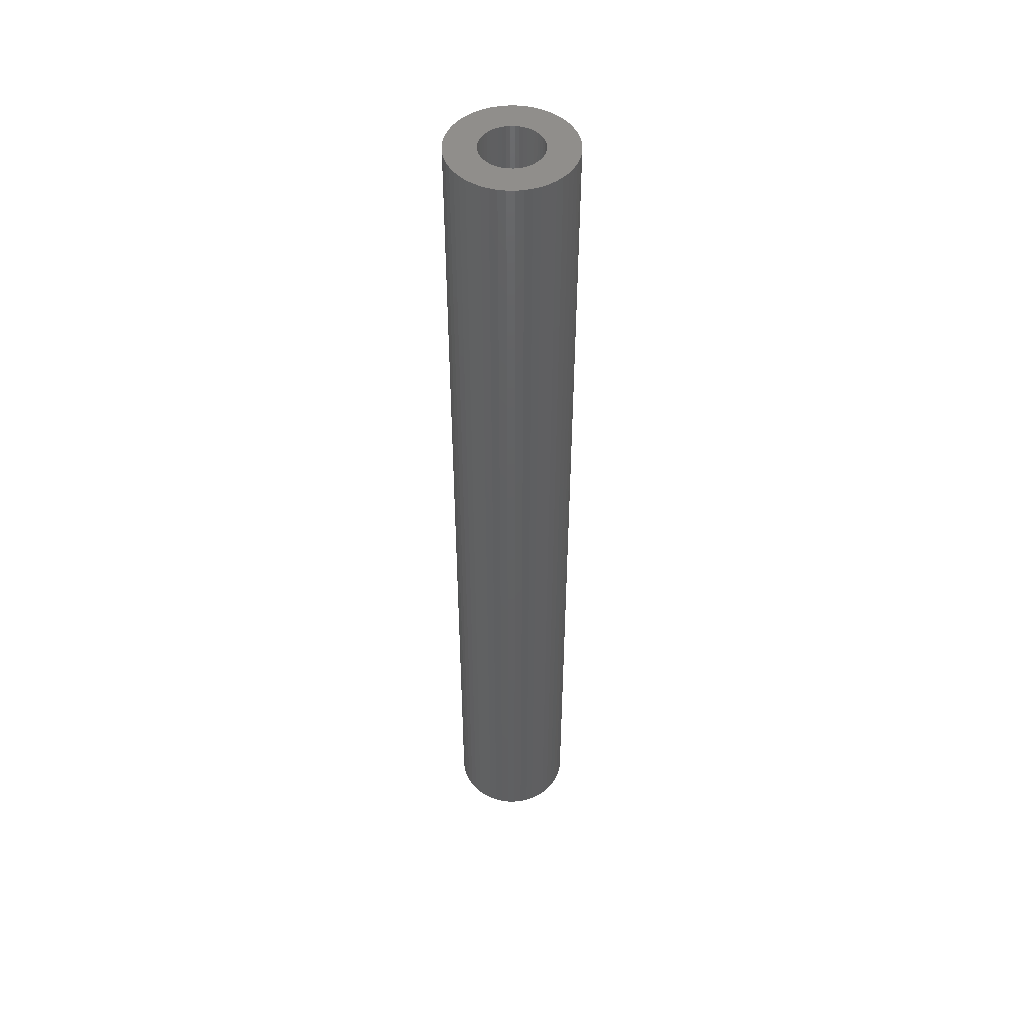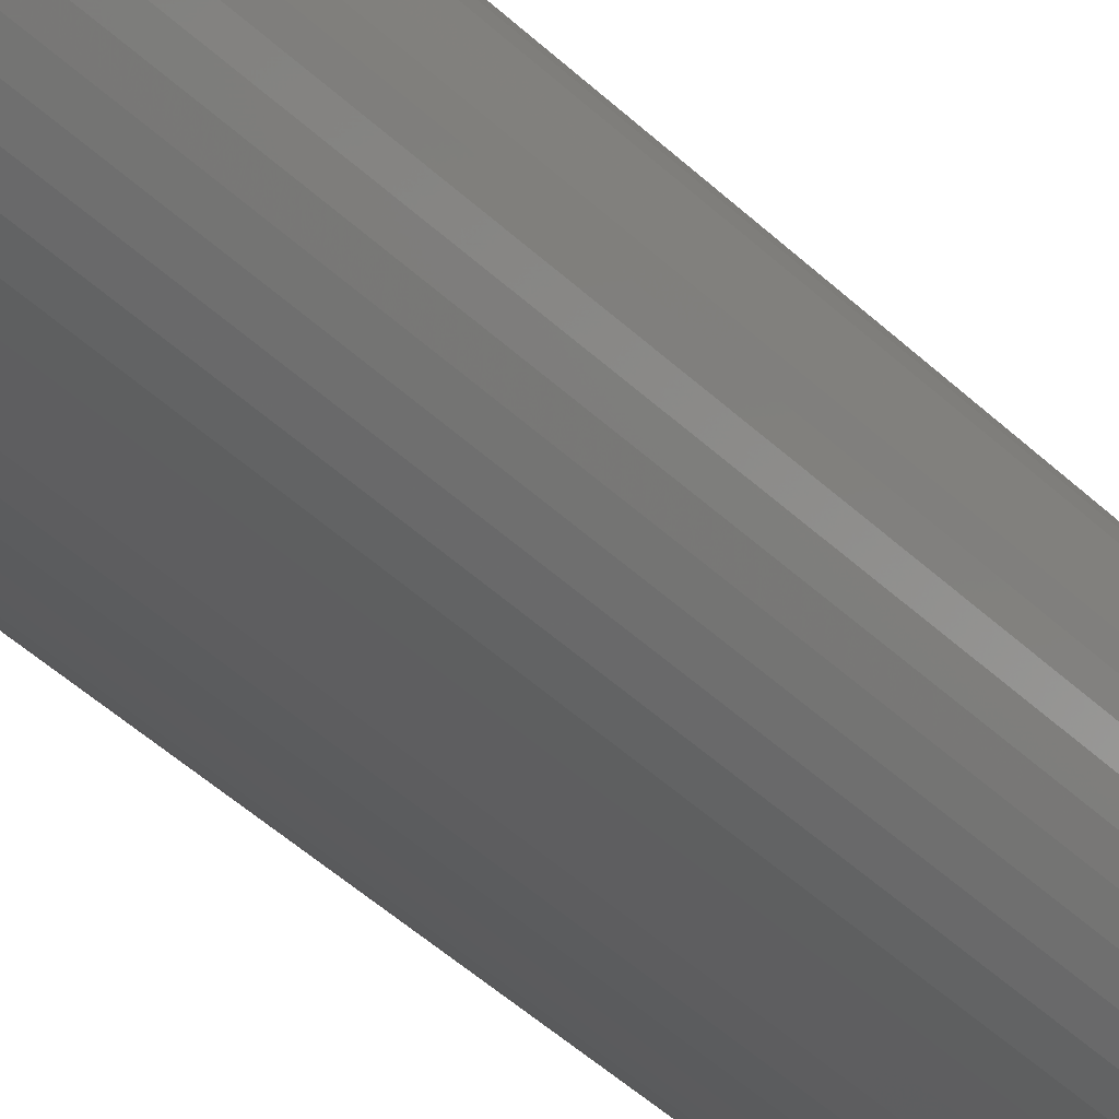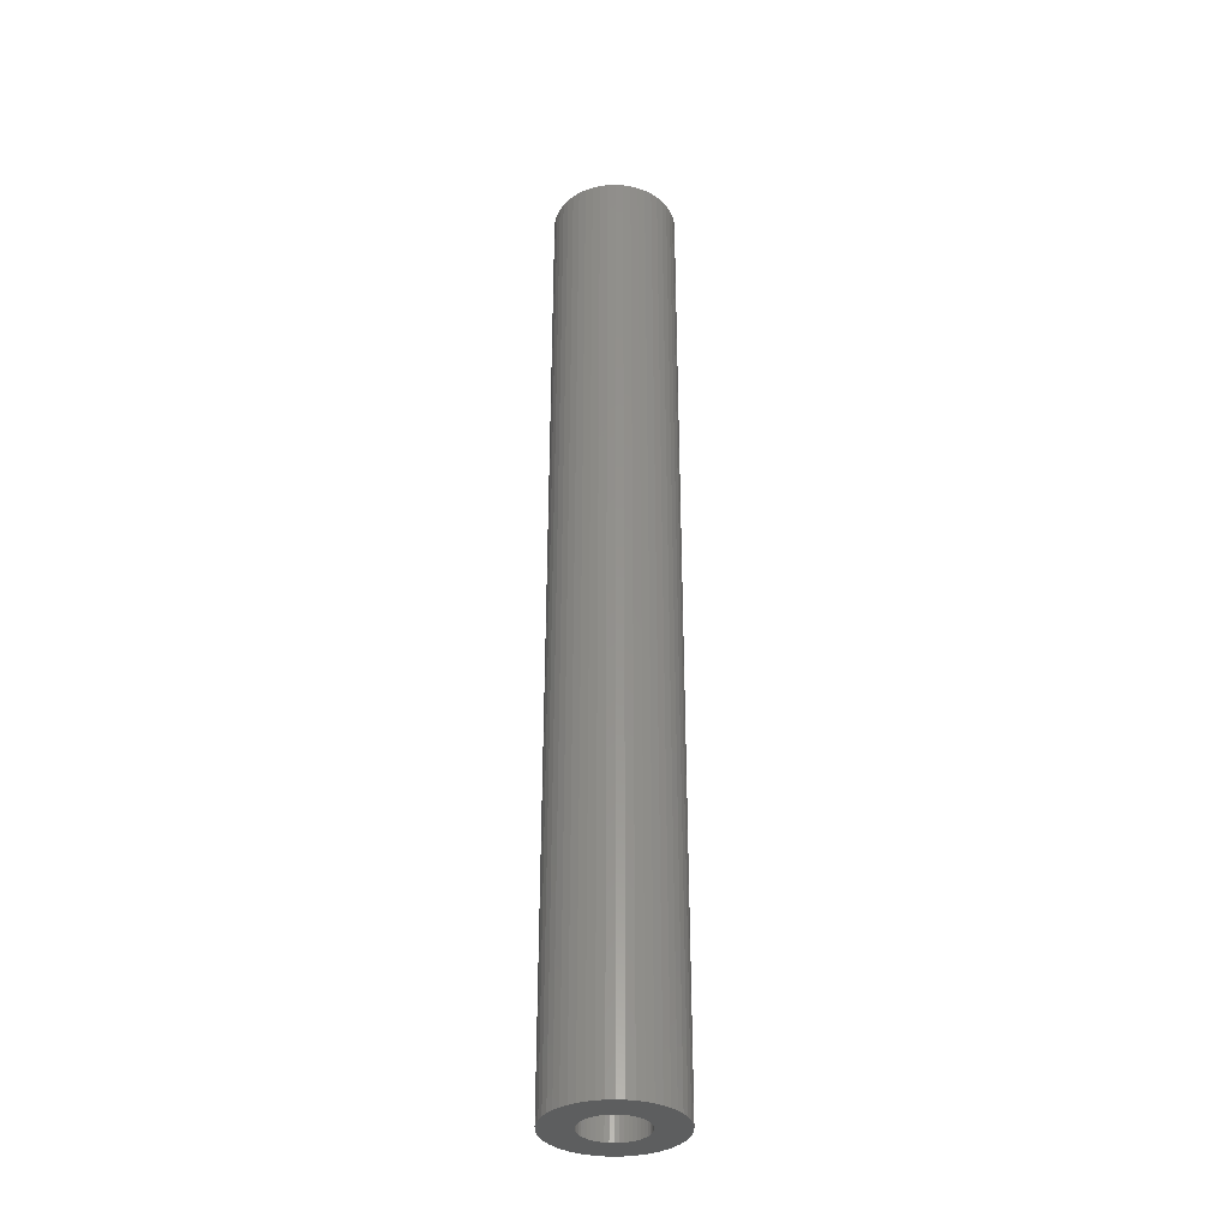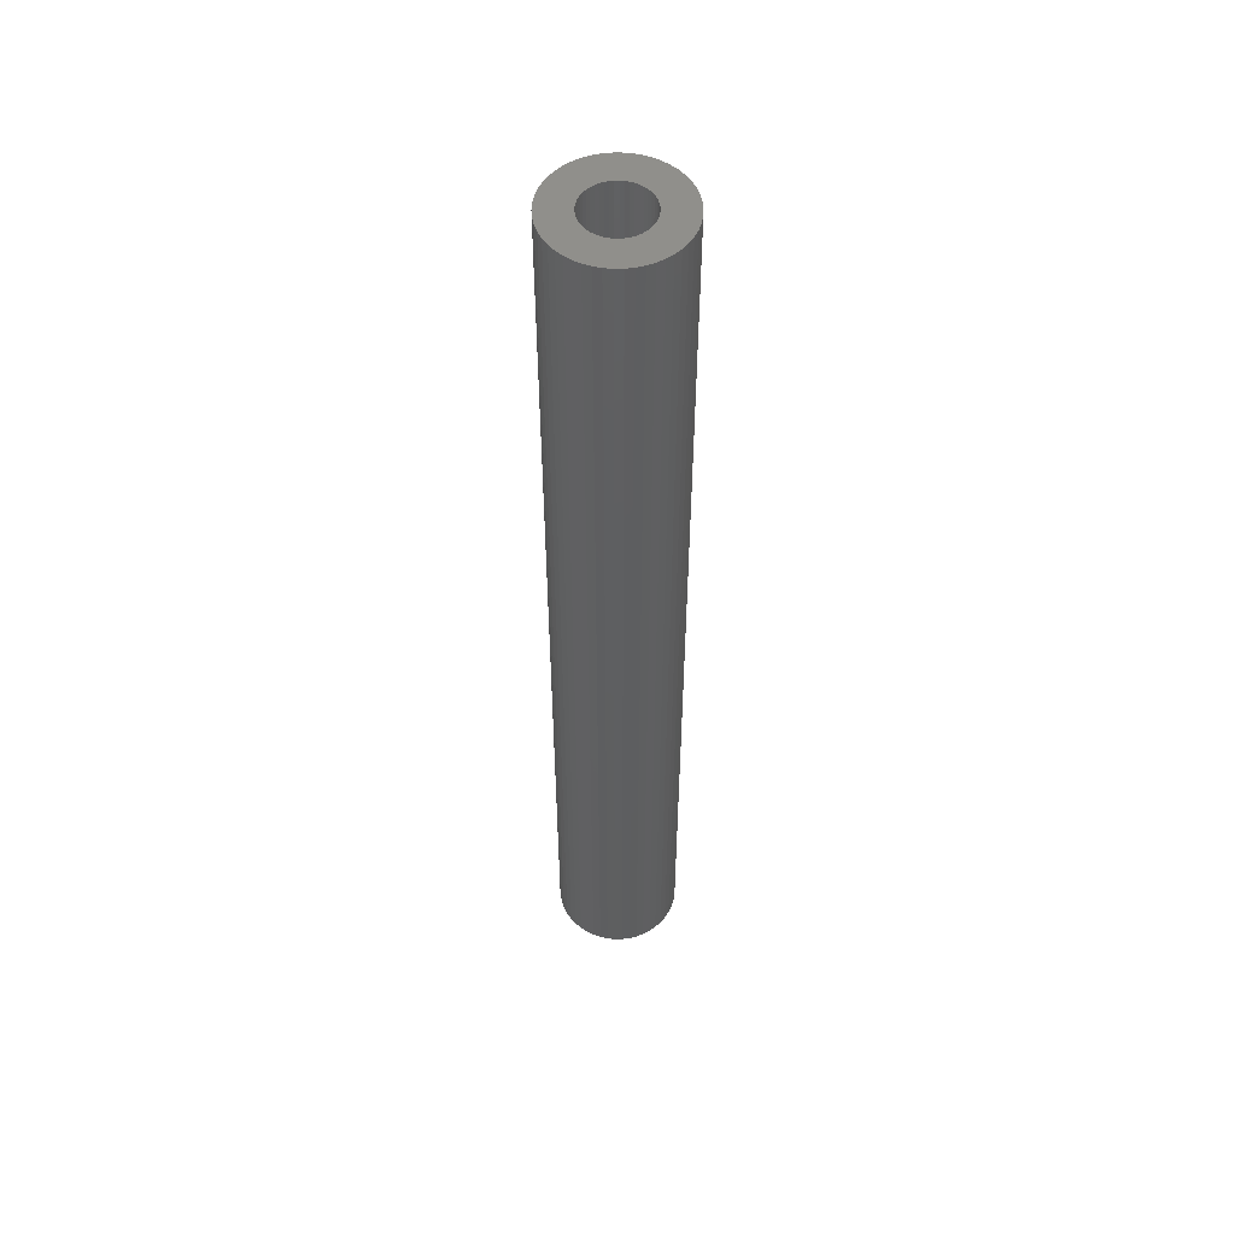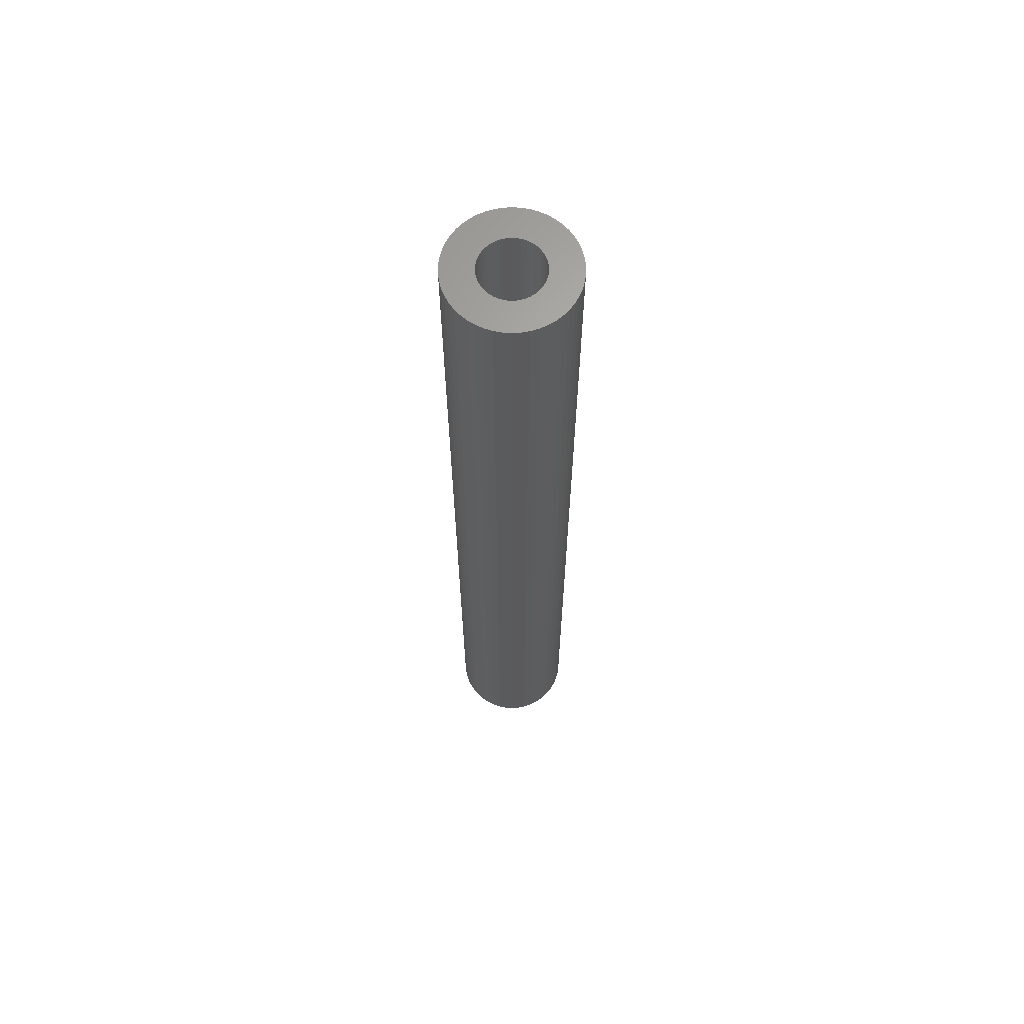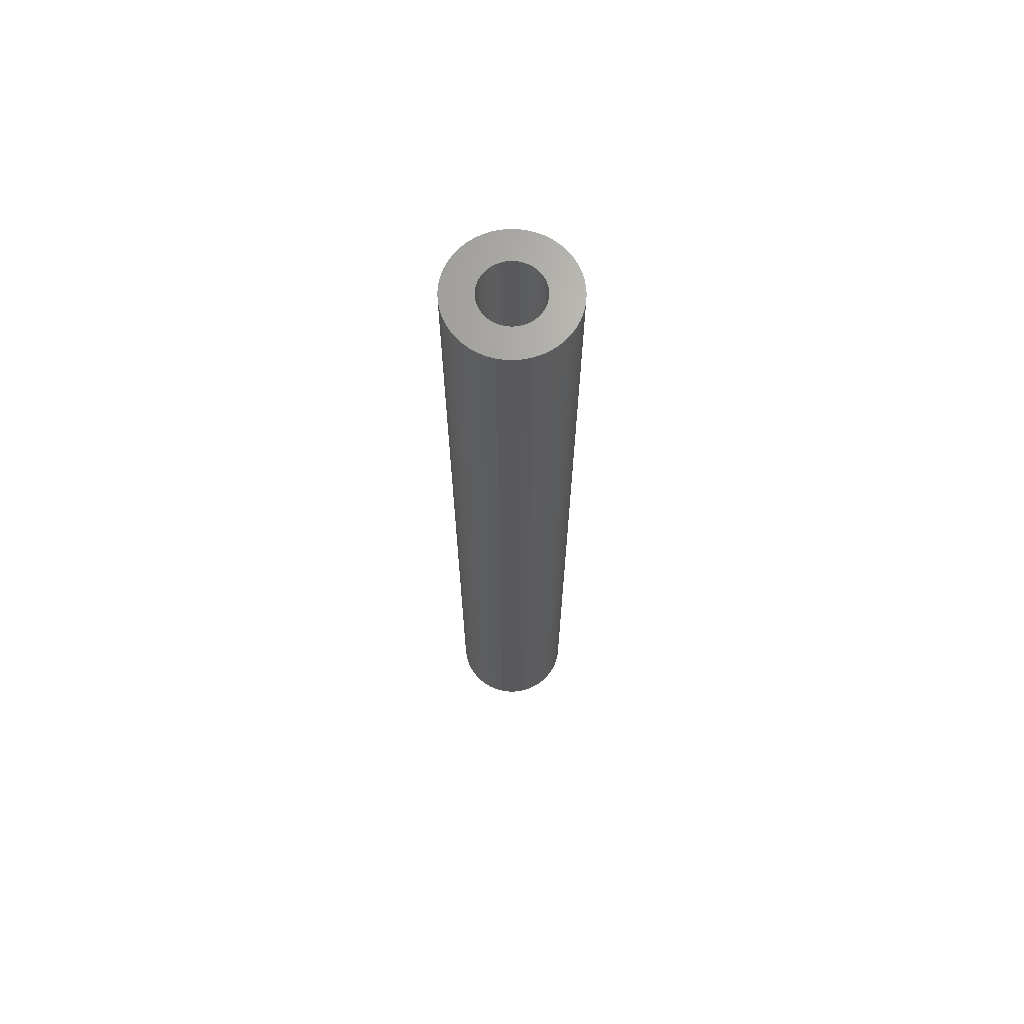
<metadata>
{"format":"stl","ext":"stl","renderer":"f3d","projection":"perspective","resolution":1024,"background":"white","views":[{"elev":48.2,"azim":-171.9,"up":"+Z"},{"elev":-32.8,"azim":-145.0,"up":"+Y"},{"elev":-34.1,"azim":103.7,"up":"+Z"},{"elev":52.5,"azim":-130.5,"up":"+Z"},{"elev":65.1,"azim":-3.3,"up":"+Z"},{"elev":67.9,"azim":80.5,"up":"+Z"}]}
</metadata>
<code>
# stl→obj: 200 verts, 400 faces
v 4.5 0 35
v 4.465 0.564 -35
v 4.465 0.564 35
v 4.5 0 -35
v -4.5 0 -35
v -4.465 0.564 35
v -4.465 0.564 -35
v -4.5 0 35
v 0.2826 4.491 -35
v -0.2826 4.491 35
v 0.2826 4.491 35
v -0.2826 4.491 -35
v -0.2826 -4.491 -35
v 0.2826 -4.491 35
v -0.2826 -4.491 35
v 0.2826 -4.491 -35
v 3.28 3.08 -35
v 2.868 3.467 35
v 3.28 3.08 35
v 2.868 3.467 -35
v -2.868 3.467 -35
v -3.28 3.08 35
v -2.868 3.467 35
v -3.28 3.08 -35
v -1.391 4.28 -35
v -1.916 4.072 35
v -1.391 4.28 35
v -1.916 4.072 -35
v 4.184 -1.657 35
v 4.359 -1.119 -35
v 4.359 -1.119 35
v 4.184 -1.657 -35
v 4.184 1.657 35
v 3.943 2.168 -35
v 3.943 2.168 35
v 4.184 1.657 -35
v 4.359 1.119 -35
v 4.359 1.119 35
v 1.916 4.072 -35
v 1.391 4.28 35
v 1.916 4.072 35
v 1.391 4.28 -35
v 0.8432 4.42 35
v 0.8432 4.42 -35
v 2.411 3.799 35
v 2.411 3.799 -35
v -4.184 1.657 -35
v -3.943 2.168 35
v -3.943 2.168 -35
v -4.184 1.657 35
v -4.359 1.119 -35
v -4.359 1.119 35
v -2.411 3.799 35
v -2.411 3.799 -35
v -0.8432 4.42 -35
v -0.8432 4.42 35
v 1.391 -4.28 -35
v 1.916 -4.072 35
v 1.391 -4.28 35
v 1.916 -4.072 -35
v 3.641 2.645 35
v 3.641 2.645 -35
v -3.641 2.645 35
v -3.641 2.645 -35
v 2.25 0 35
v 2.232 0.282 35
v 4.465 -0.564 35
v 2.179 0.5596 35
v 2.232 -0.282 35
v 2.092 0.8283 35
v 1.972 1.084 35
v 2.179 -0.5596 35
v 1.82 1.323 35
v 1.64 1.54 35
v 2.092 -0.8283 35
v 1.434 1.734 35
v 3.943 -2.168 35
v 1.972 -1.084 35
v 1.206 1.9 35
v 0.958 2.036 35
v 0.6953 2.14 35
v 0.4216 2.21 35
v 0.1413 2.246 35
v -0.1413 2.246 35
v -0.4216 2.21 35
v -0.6953 2.14 35
v -0.958 2.036 35
v -1.206 1.9 35
v -1.434 1.734 35
v -1.64 1.54 35
v -1.82 1.323 35
v -1.972 1.084 35
v 3.641 -2.645 35
v 1.82 -1.323 35
v 3.28 -3.08 35
v 1.64 -1.54 35
v 2.868 -3.467 35
v 1.434 -1.734 35
v 2.411 -3.799 35
v 1.206 -1.9 35
v 0.958 -2.036 35
v 0.6953 -2.14 35
v 0.8432 -4.42 35
v 0.4216 -2.21 35
v 0.1413 -2.246 35
v -0.1413 -2.246 35
v -0.4216 -2.21 35
v -0.8432 -4.42 35
v -0.6953 -2.14 35
v -1.391 -4.28 35
v -0.958 -2.036 35
v -1.916 -4.072 35
v -1.206 -1.9 35
v -2.411 -3.799 35
v -1.434 -1.734 35
v -2.868 -3.467 35
v -1.64 -1.54 35
v -3.28 -3.08 35
v -1.82 -1.323 35
v -3.641 -2.645 35
v -1.972 -1.084 35
v -3.943 -2.168 35
v -2.092 -0.8283 35
v -4.184 -1.657 35
v -2.179 -0.5596 35
v -4.359 -1.119 35
v -2.232 -0.282 35
v -4.465 -0.564 35
v -2.25 0 35
v -2.092 0.8283 35
v -2.179 0.5596 35
v -2.232 0.282 35
v 4.465 -0.564 -35
v 3.943 -2.168 -35
v 3.641 -2.645 -35
v -3.28 -3.08 -35
v -2.868 -3.467 -35
v -3.943 -2.168 -35
v -4.184 -1.657 -35
v -3.641 -2.645 -35
v 2.25 0 -35
v 2.232 -0.282 -35
v 2.179 -0.5596 -35
v 2.232 0.282 -35
v 2.092 -0.8283 -35
v 1.972 -1.084 -35
v 2.179 0.5596 -35
v 1.82 -1.323 -35
v 3.28 -3.08 -35
v 1.64 -1.54 -35
v 2.868 -3.467 -35
v 2.092 0.8283 -35
v 1.434 -1.734 -35
v 2.411 -3.799 -35
v 1.972 1.084 -35
v 1.206 -1.9 -35
v 0.958 -2.036 -35
v 0.6953 -2.14 -35
v 0.8432 -4.42 -35
v 0.4216 -2.21 -35
v 0.1413 -2.246 -35
v -0.1413 -2.246 -35
v -0.4216 -2.21 -35
v -0.8432 -4.42 -35
v -0.6953 -2.14 -35
v -1.391 -4.28 -35
v -0.958 -2.036 -35
v -1.916 -4.072 -35
v -1.206 -1.9 -35
v -2.411 -3.799 -35
v -1.434 -1.734 -35
v -1.64 -1.54 -35
v -1.82 -1.323 -35
v -1.972 -1.084 -35
v 1.82 1.323 -35
v 1.64 1.54 -35
v 1.434 1.734 -35
v 1.206 1.9 -35
v 0.958 2.036 -35
v 0.6953 2.14 -35
v 0.4216 2.21 -35
v 0.1413 2.246 -35
v -0.1413 2.246 -35
v -0.4216 2.21 -35
v -0.6953 2.14 -35
v -0.958 2.036 -35
v -1.206 1.9 -35
v -1.434 1.734 -35
v -1.64 1.54 -35
v -1.82 1.323 -35
v -1.972 1.084 -35
v -2.092 0.8283 -35
v -2.179 0.5596 -35
v -2.232 0.282 -35
v -2.25 0 -35
v -2.092 -0.8283 -35
v -2.179 -0.5596 -35
v -4.359 -1.119 -35
v -2.232 -0.282 -35
v -4.465 -0.564 -35
f 1 2 3
f 2 1 4
f 5 6 7
f 6 5 8
f 9 10 11
f 10 9 12
f 13 14 15
f 14 13 16
f 17 18 19
f 18 17 20
f 21 22 23
f 22 21 24
f 25 26 27
f 26 25 28
f 29 30 31
f 30 29 32
f 33 34 35
f 34 33 36
f 3 37 38
f 37 3 2
f 39 40 41
f 40 39 42
f 42 43 40
f 43 42 44
f 20 45 18
f 45 20 46
f 47 48 49
f 48 47 50
f 51 50 47
f 50 51 52
f 28 53 26
f 53 28 54
f 55 27 56
f 27 55 25
f 57 58 59
f 58 57 60
f 38 36 33
f 36 38 37
f 61 17 19
f 17 61 62
f 35 62 61
f 62 35 34
f 44 11 43
f 11 44 9
f 46 41 45
f 41 46 39
f 49 63 64
f 63 49 48
f 64 22 24
f 22 64 63
f 7 52 51
f 52 7 6
f 65 1 3
f 66 3 38
f 1 65 67
f 68 38 33
f 69 67 65
f 70 33 35
f 67 69 31
f 71 35 61
f 72 31 69
f 73 61 19
f 31 72 29
f 74 19 18
f 75 29 72
f 76 18 45
f 29 75 77
f 78 77 75
f 3 66 65
f 38 68 66
f 33 70 68
f 35 71 70
f 79 45 41
f 61 73 71
f 19 74 73
f 18 76 74
f 80 41 40
f 45 79 76
f 41 80 79
f 81 40 43
f 40 81 80
f 43 82 81
f 11 82 43
f 11 83 82
f 11 84 83
f 10 84 11
f 10 85 84
f 56 85 10
f 85 56 86
f 27 86 56
f 86 27 87
f 26 87 27
f 87 26 88
f 53 88 26
f 88 53 89
f 23 89 53
f 89 23 90
f 22 90 23
f 90 22 91
f 63 91 22
f 48 92 63
f 91 63 92
f 77 78 93
f 94 93 78
f 93 94 95
f 96 95 94
f 95 96 97
f 98 97 96
f 97 98 99
f 100 99 98
f 99 100 58
f 101 58 100
f 58 101 59
f 102 59 101
f 59 102 103
f 104 103 102
f 104 14 103
f 105 14 104
f 106 14 105
f 106 15 14
f 107 15 106
f 108 107 109
f 107 108 15
f 110 109 111
f 112 111 113
f 109 110 108
f 114 113 115
f 116 115 117
f 118 117 119
f 111 112 110
f 120 119 121
f 122 121 123
f 124 123 125
f 126 125 127
f 113 114 112
f 128 127 129
f 92 48 130
f 50 130 48
f 115 116 114
f 130 50 131
f 117 118 116
f 52 131 50
f 119 120 118
f 131 52 132
f 121 122 120
f 6 132 52
f 123 124 122
f 132 6 129
f 125 126 124
f 8 129 6
f 127 128 126
f 129 8 128
f 54 23 53
f 23 54 21
f 12 56 10
f 56 12 55
f 67 4 1
f 4 67 133
f 93 134 77
f 134 93 135
f 31 133 67
f 133 31 30
f 136 116 118
f 116 136 137
f 138 124 139
f 124 138 122
f 140 122 138
f 122 140 120
f 141 4 133
f 142 133 30
f 4 141 2
f 143 30 32
f 144 2 141
f 145 32 134
f 2 144 37
f 146 134 135
f 147 37 144
f 148 135 149
f 37 147 36
f 150 149 151
f 152 36 147
f 153 151 154
f 36 152 34
f 155 34 152
f 133 142 141
f 30 143 142
f 32 145 143
f 134 146 145
f 156 154 60
f 135 148 146
f 149 150 148
f 151 153 150
f 157 60 57
f 154 156 153
f 60 157 156
f 158 57 159
f 57 158 157
f 159 160 158
f 16 160 159
f 16 161 160
f 16 162 161
f 13 162 16
f 13 163 162
f 164 163 13
f 163 164 165
f 166 165 164
f 165 166 167
f 168 167 166
f 167 168 169
f 170 169 168
f 169 170 171
f 137 171 170
f 171 137 172
f 136 172 137
f 172 136 173
f 140 173 136
f 138 174 140
f 173 140 174
f 34 155 62
f 175 62 155
f 62 175 17
f 176 17 175
f 17 176 20
f 177 20 176
f 20 177 46
f 178 46 177
f 46 178 39
f 179 39 178
f 39 179 42
f 180 42 179
f 42 180 44
f 181 44 180
f 181 9 44
f 182 9 181
f 183 9 182
f 183 12 9
f 184 12 183
f 55 184 185
f 184 55 12
f 25 185 186
f 28 186 187
f 185 25 55
f 54 187 188
f 21 188 189
f 24 189 190
f 186 28 25
f 64 190 191
f 49 191 192
f 47 192 193
f 51 193 194
f 187 54 28
f 7 194 195
f 174 138 196
f 139 196 138
f 188 21 54
f 196 139 197
f 189 24 21
f 198 197 139
f 190 64 24
f 197 198 199
f 191 49 64
f 200 199 198
f 192 47 49
f 199 200 195
f 193 51 47
f 5 195 200
f 194 7 51
f 195 5 7
f 16 103 14
f 103 16 159
f 154 97 99
f 97 154 151
f 77 32 29
f 32 77 134
f 166 108 110
f 108 166 164
f 136 120 140
f 120 136 118
f 139 126 198
f 126 139 124
f 95 135 93
f 135 95 149
f 60 99 58
f 99 60 154
f 164 15 108
f 15 164 13
f 168 110 112
f 110 168 166
f 198 128 200
f 128 198 126
f 200 8 5
f 8 200 128
f 151 95 97
f 95 151 149
f 159 59 103
f 59 159 57
f 170 112 114
f 112 170 168
f 137 114 116
f 114 137 170
f 131 192 130
f 192 131 193
f 155 73 175
f 73 155 71
f 180 80 81
f 80 180 179
f 186 86 87
f 86 186 185
f 130 191 92
f 191 130 192
f 143 69 142
f 69 143 72
f 144 68 147
f 68 144 66
f 177 74 76
f 74 177 176
f 182 82 83
f 82 182 181
f 178 76 79
f 76 178 177
f 132 193 131
f 193 132 194
f 91 189 90
f 189 91 190
f 187 87 88
f 87 187 186
f 184 84 85
f 84 184 183
f 141 66 144
f 66 141 65
f 145 72 143
f 72 145 75
f 171 117 115
f 117 171 172
f 153 100 98
f 100 153 156
f 175 74 176
f 74 175 73
f 183 83 84
f 83 183 182
f 181 81 82
f 81 181 180
f 179 79 80
f 79 179 178
f 129 194 132
f 194 129 195
f 92 190 91
f 190 92 191
f 185 85 86
f 85 185 184
f 188 88 89
f 88 188 187
f 189 89 90
f 89 189 188
f 142 65 141
f 65 142 69
f 148 78 146
f 78 148 94
f 117 173 119
f 173 117 172
f 160 105 104
f 105 160 161
f 152 71 155
f 71 152 70
f 147 70 152
f 70 147 68
f 146 75 145
f 75 146 78
f 162 107 106
f 107 162 163
f 127 195 129
f 195 127 199
f 123 197 125
f 197 123 196
f 157 102 101
f 102 157 158
f 158 104 102
f 104 158 160
f 150 94 148
f 94 150 96
f 161 106 105
f 106 161 162
f 167 113 111
f 113 167 169
f 125 199 127
f 199 125 197
f 119 174 121
f 174 119 173
f 121 196 123
f 196 121 174
f 156 101 100
f 101 156 157
f 150 98 96
f 98 150 153
f 169 115 113
f 115 169 171
f 163 109 107
f 109 163 165
f 165 111 109
f 111 165 167

</code>
